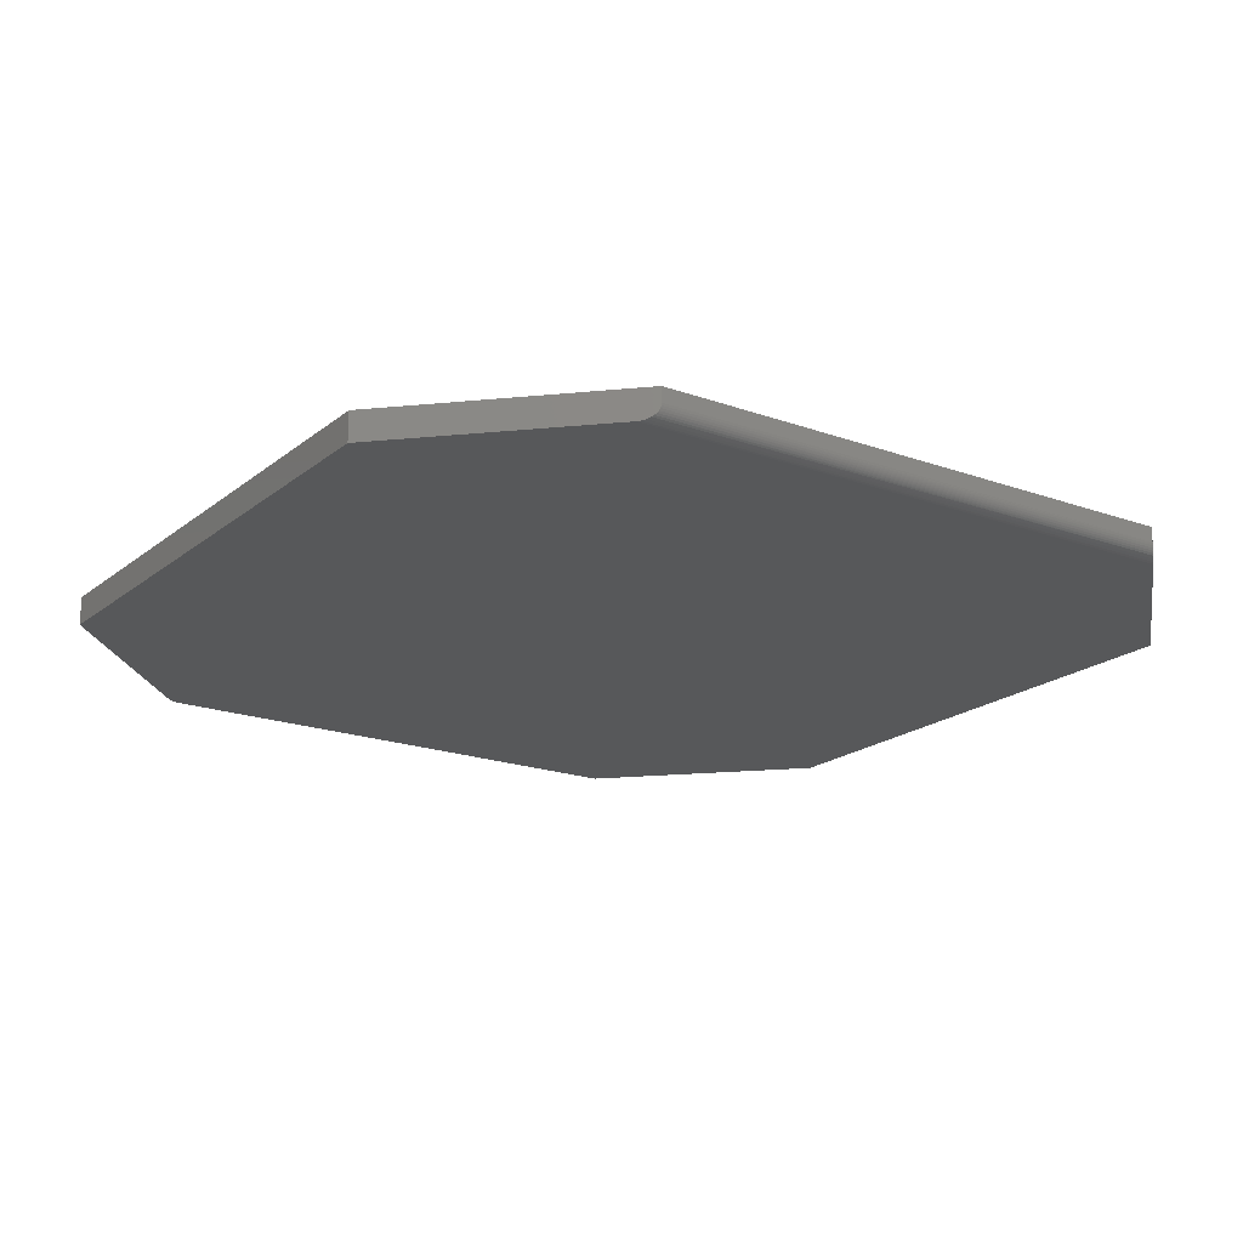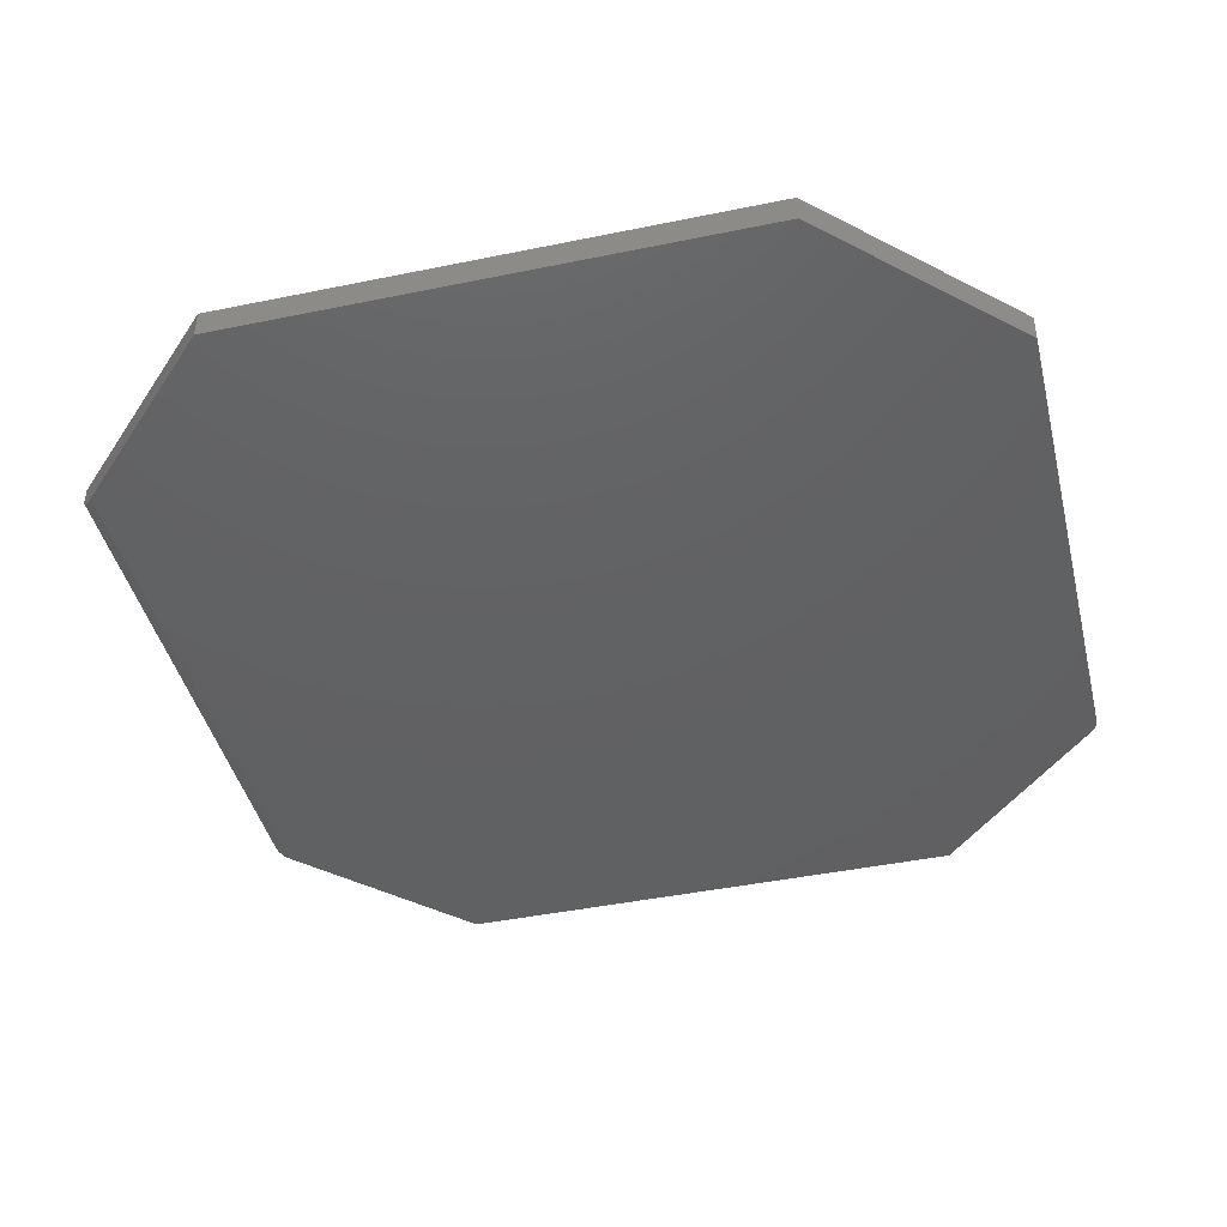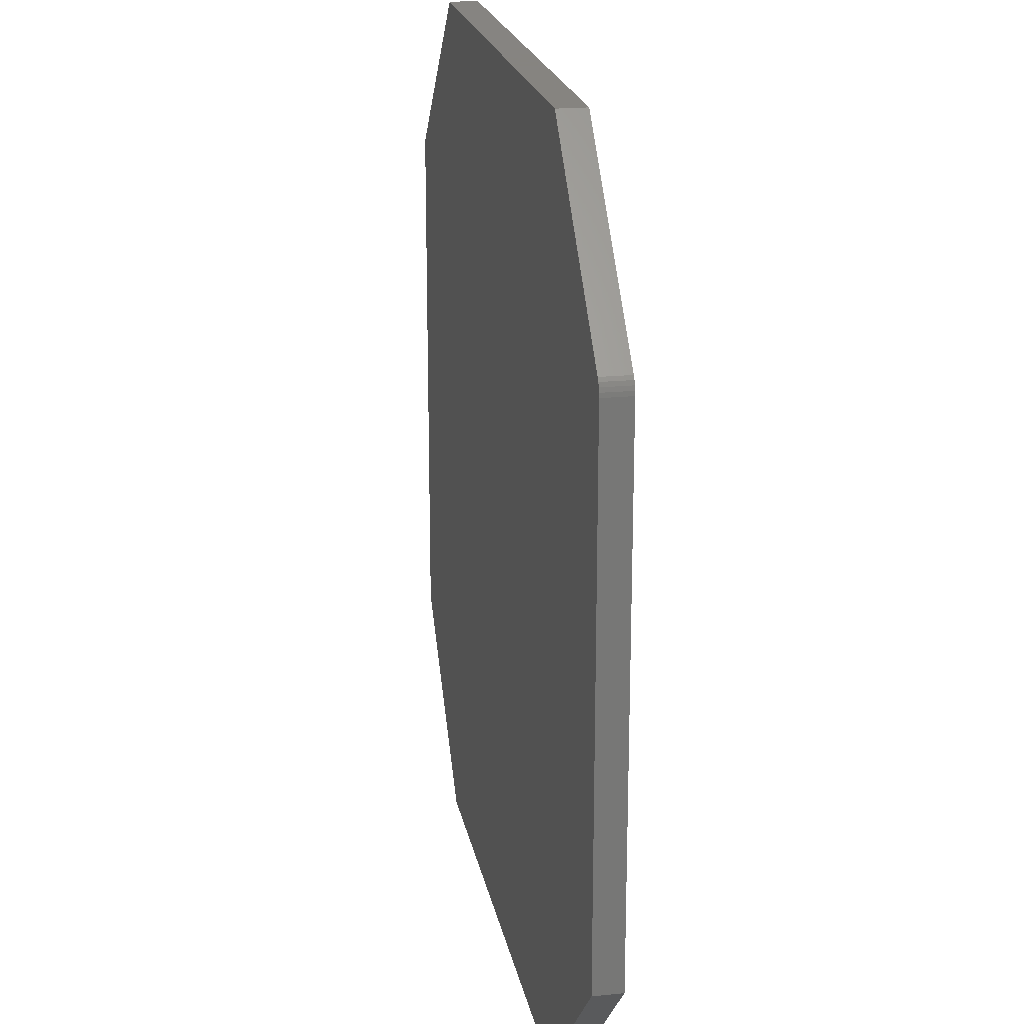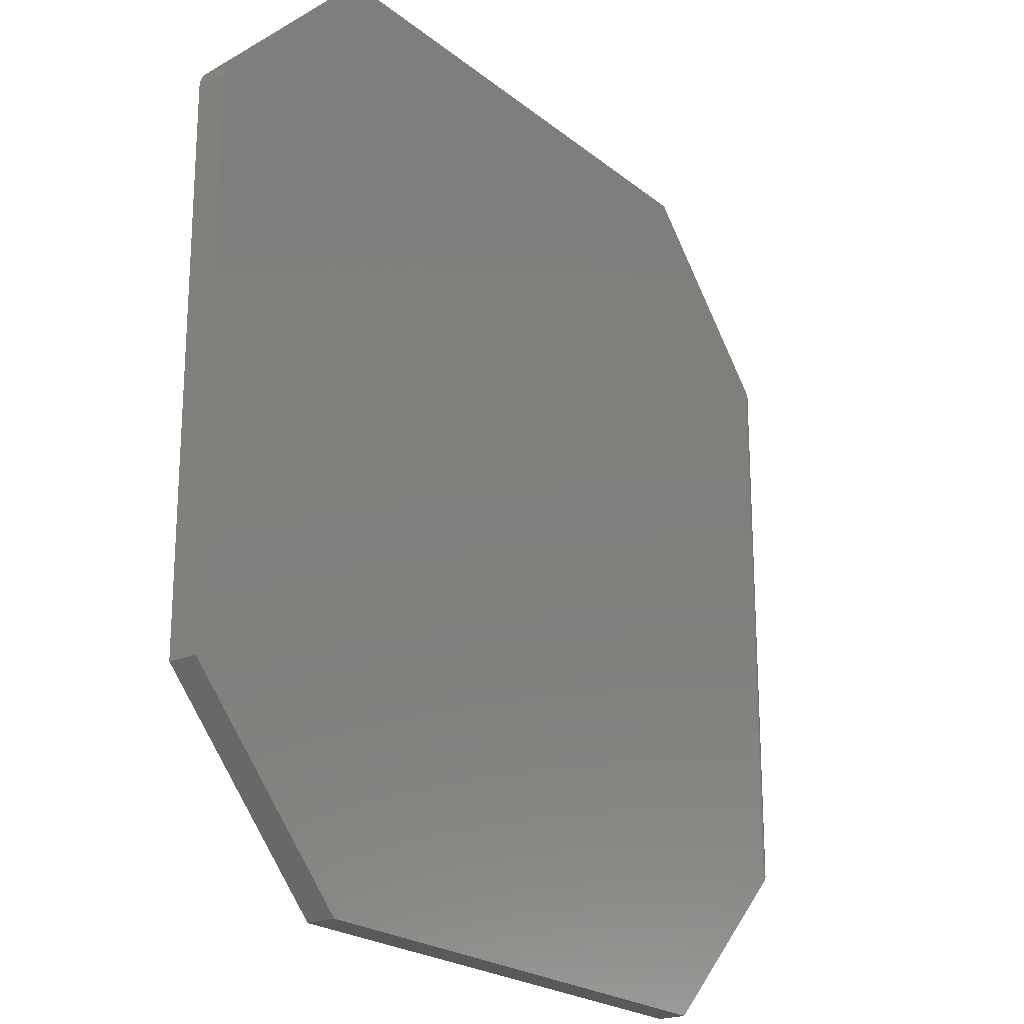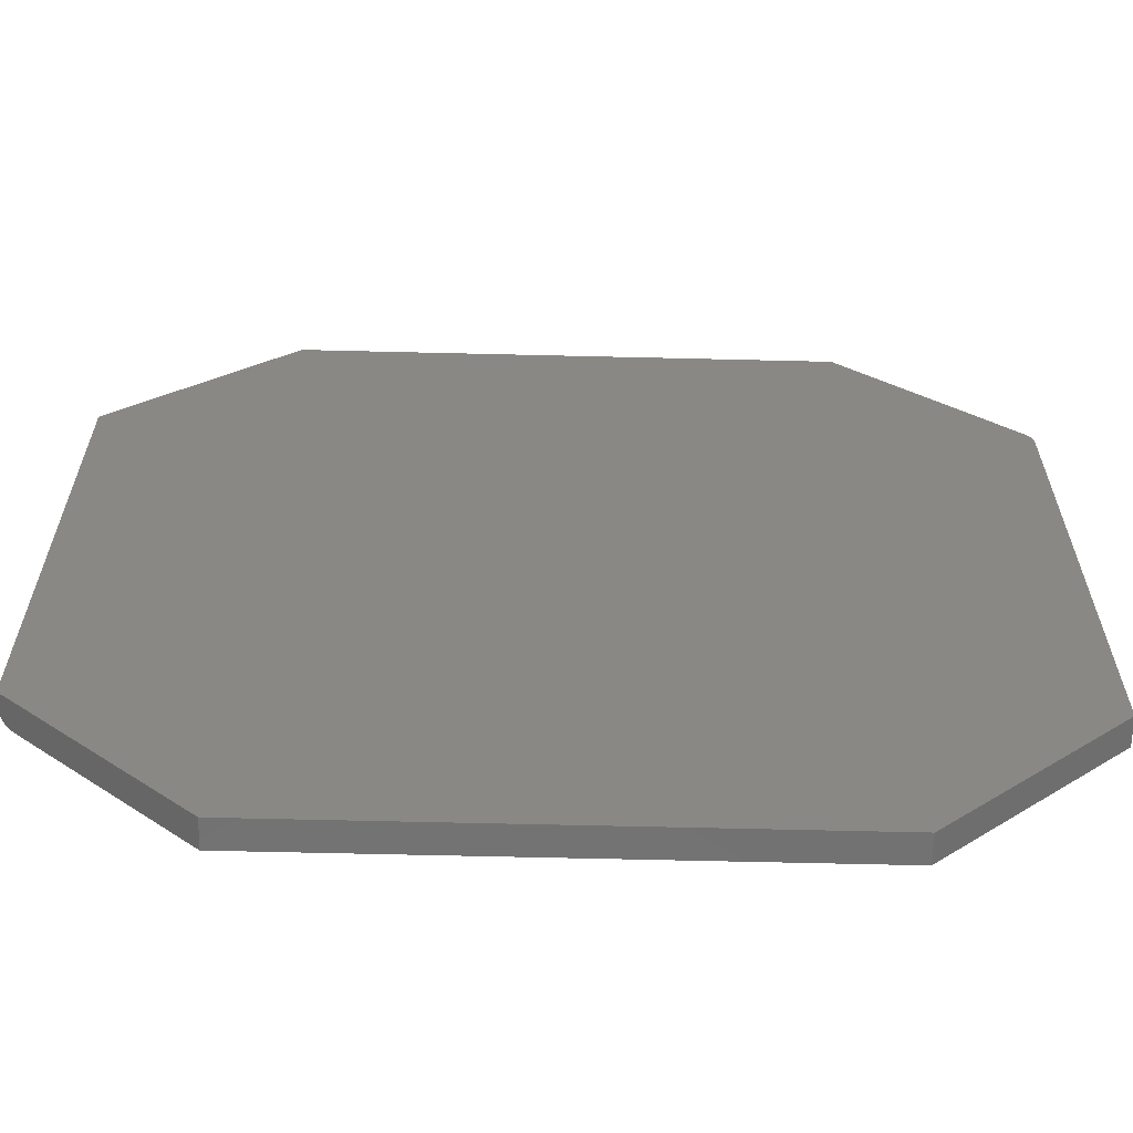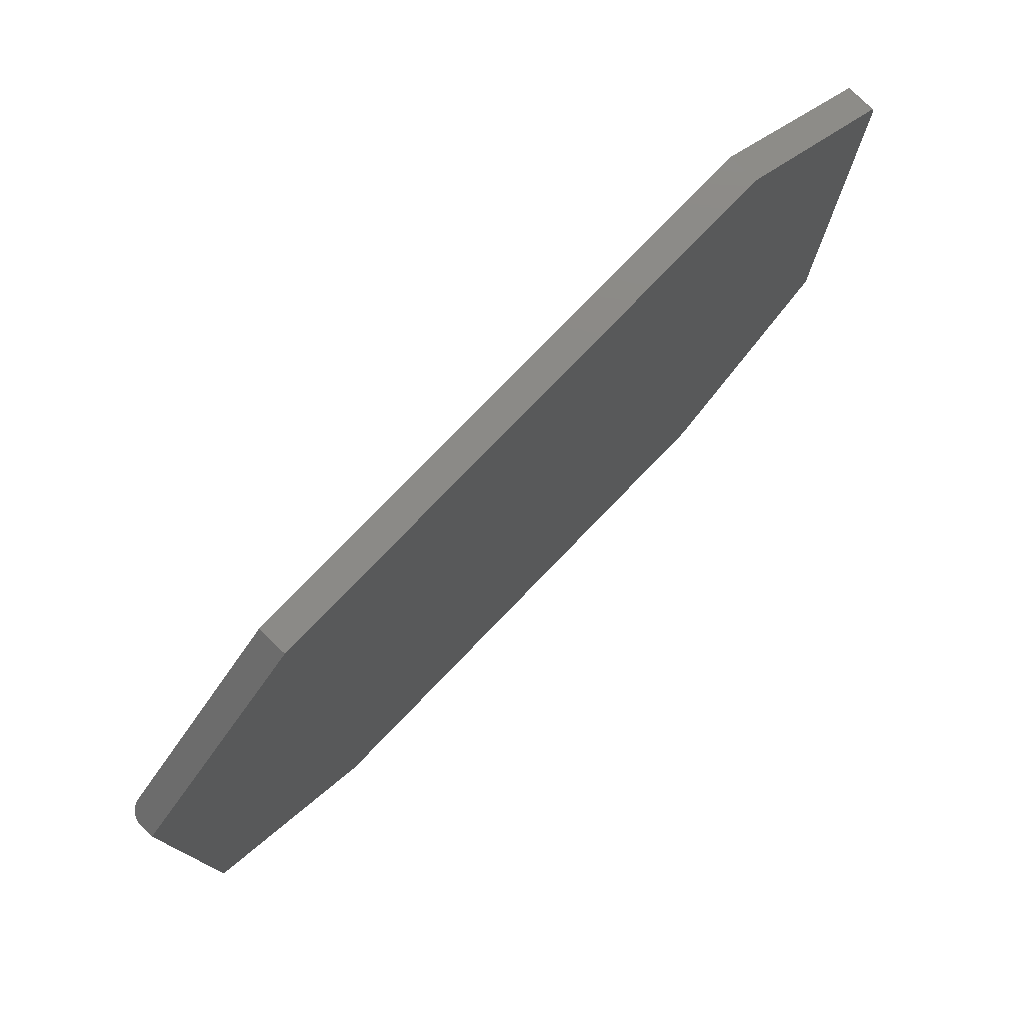
<metadata>
{"format":"stl","ext":"stl","renderer":"f3d","projection":"perspective","resolution":1024,"background":"white","views":[{"elev":-19.1,"azim":55.6,"up":"+Y"},{"elev":-43.2,"azim":-166.3,"up":"+Y"},{"elev":20.6,"azim":-100.4,"up":"+Z"},{"elev":-21.6,"azim":-54.2,"up":"+Z"},{"elev":-63.3,"azim":178.6,"up":"+Z"},{"elev":78.6,"azim":134.1,"up":"+Z"}]}
</metadata>
<code>
# stl→obj: 42 verts, 80 faces
v 0.5078 -0.03125 0.5672
v 0.3266 -0.03125 0.7484
v -0.2641 -0.03125 0.7484
v -0.4541 -0.03125 0.5584
v -0.457 -0.03125 0.5549
v -0.4592 -0.03125 0.5508
v -0.4605 -0.03125 0.5464
v -0.4609 -0.03125 0.5419
v -0.4609 -0.03125 -0.03906
v 0.5078 -0.03125 -0.05469
v -0.2641 -0.03125 -0.2359
v 0.3266 -0.03125 -0.2359
v 0.5234 9.153e-17 0.5516
v 0.5234 5.464e-17 -0.03906
v -0.4609 0 -0.03906
v -0.4609 3.628e-17 0.5419
v -0.4605 3.659e-17 0.5464
v -0.4592 3.694e-17 0.5508
v -0.457 3.731e-17 0.5549
v -0.4541 3.769e-17 0.5584
v -0.2641 6.011e-17 0.7484
v 0.3266 9.289e-17 0.7484
v -0.2641 -1.366e-18 -0.2359
v 0.3266 3.142e-17 -0.2359
v 0.5105 -0.03102 0.5645
v 0.5234 -0.01562 0.5516
v 0.5232 -0.01807 0.5518
v 0.514 -0.02998 0.561
v 0.5171 -0.02817 0.5579
v 0.5189 -0.0266 0.5561
v 0.5205 -0.02476 0.5545
v 0.5217 -0.0227 0.5533
v 0.5227 -0.02046 0.5523
v 0.5234 -0.01562 -0.03906
v 0.5222 -0.02161 -0.04025
v 0.5211 -0.02377 -0.04135
v 0.5197 -0.02572 -0.04276
v 0.518 -0.02743 -0.04445
v 0.5151 -0.02946 -0.04742
v 0.5117 -0.03076 -0.05082
v 0.5234 -0.01686 -0.03911
v 0.523 -0.01929 -0.0395
f 1 2 3
f 1 3 4
f 1 4 5
f 1 5 6
f 1 6 7
f 1 7 8
f 1 8 9
f 1 9 10
f 11 12 9
f 9 12 10
f 13 14 15
f 13 15 16
f 13 16 17
f 13 17 18
f 13 18 19
f 13 19 20
f 13 20 21
f 13 21 22
f 23 15 24
f 24 15 14
f 8 16 9
f 9 16 15
f 3 21 4
f 4 21 20
f 16 8 17
f 17 8 7
f 17 7 18
f 18 7 6
f 18 6 19
f 19 6 5
f 19 5 20
f 20 5 4
f 13 22 2
f 13 2 1
f 13 1 25
f 13 25 26
f 27 26 25
f 27 25 28
f 27 28 29
f 27 29 30
f 27 30 31
f 27 31 32
f 27 32 33
f 34 14 26
f 26 14 13
f 14 35 36
f 14 36 37
f 14 37 38
f 14 38 39
f 14 39 40
f 14 40 10
f 14 10 12
f 14 12 24
f 35 14 34
f 35 34 41
f 35 41 42
f 10 25 1
f 10 40 25
f 34 27 41
f 34 26 27
f 42 41 27
f 27 33 42
f 35 42 33
f 33 32 35
f 36 35 32
f 32 31 36
f 37 36 31
f 31 30 37
f 38 37 30
f 30 29 38
f 39 38 29
f 29 28 39
f 40 39 28
f 28 25 40
f 2 22 3
f 3 22 21
f 11 23 12
f 12 23 24
f 9 15 11
f 11 15 23

</code>
